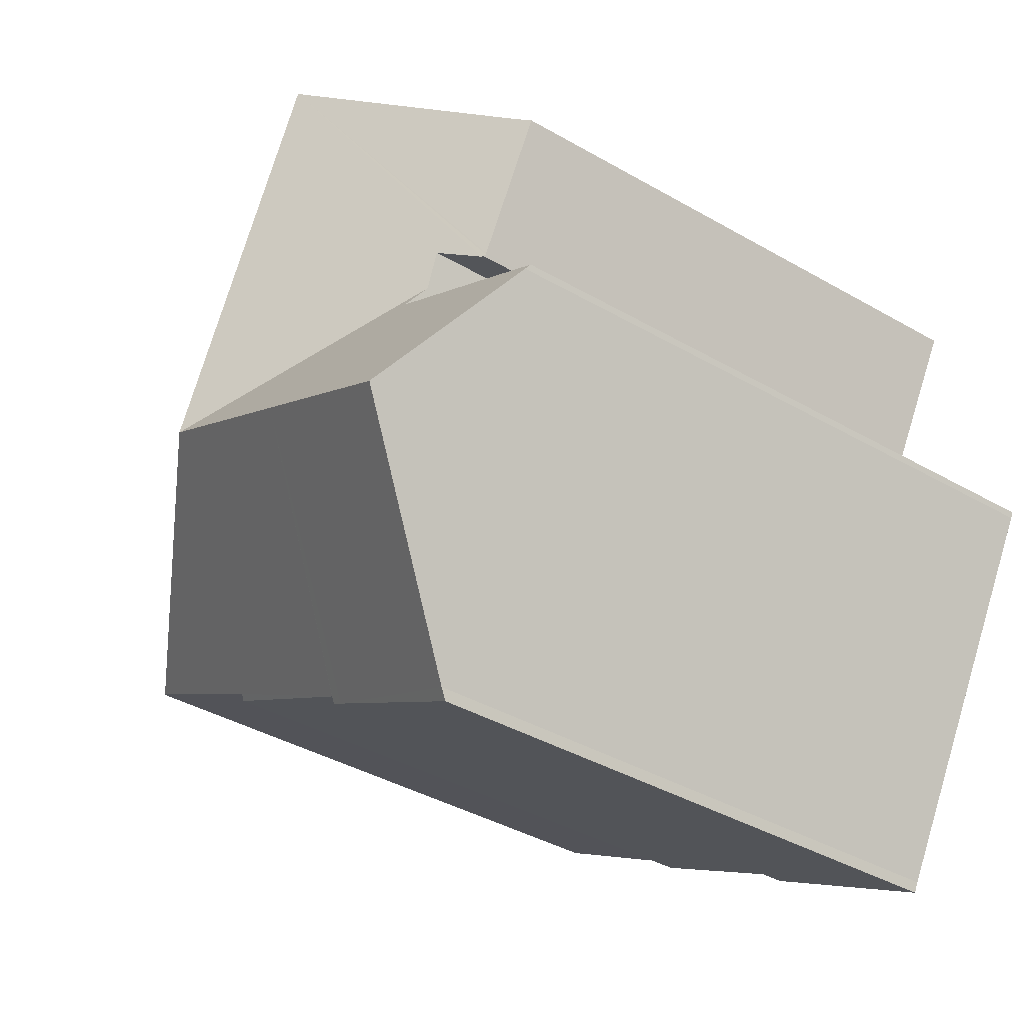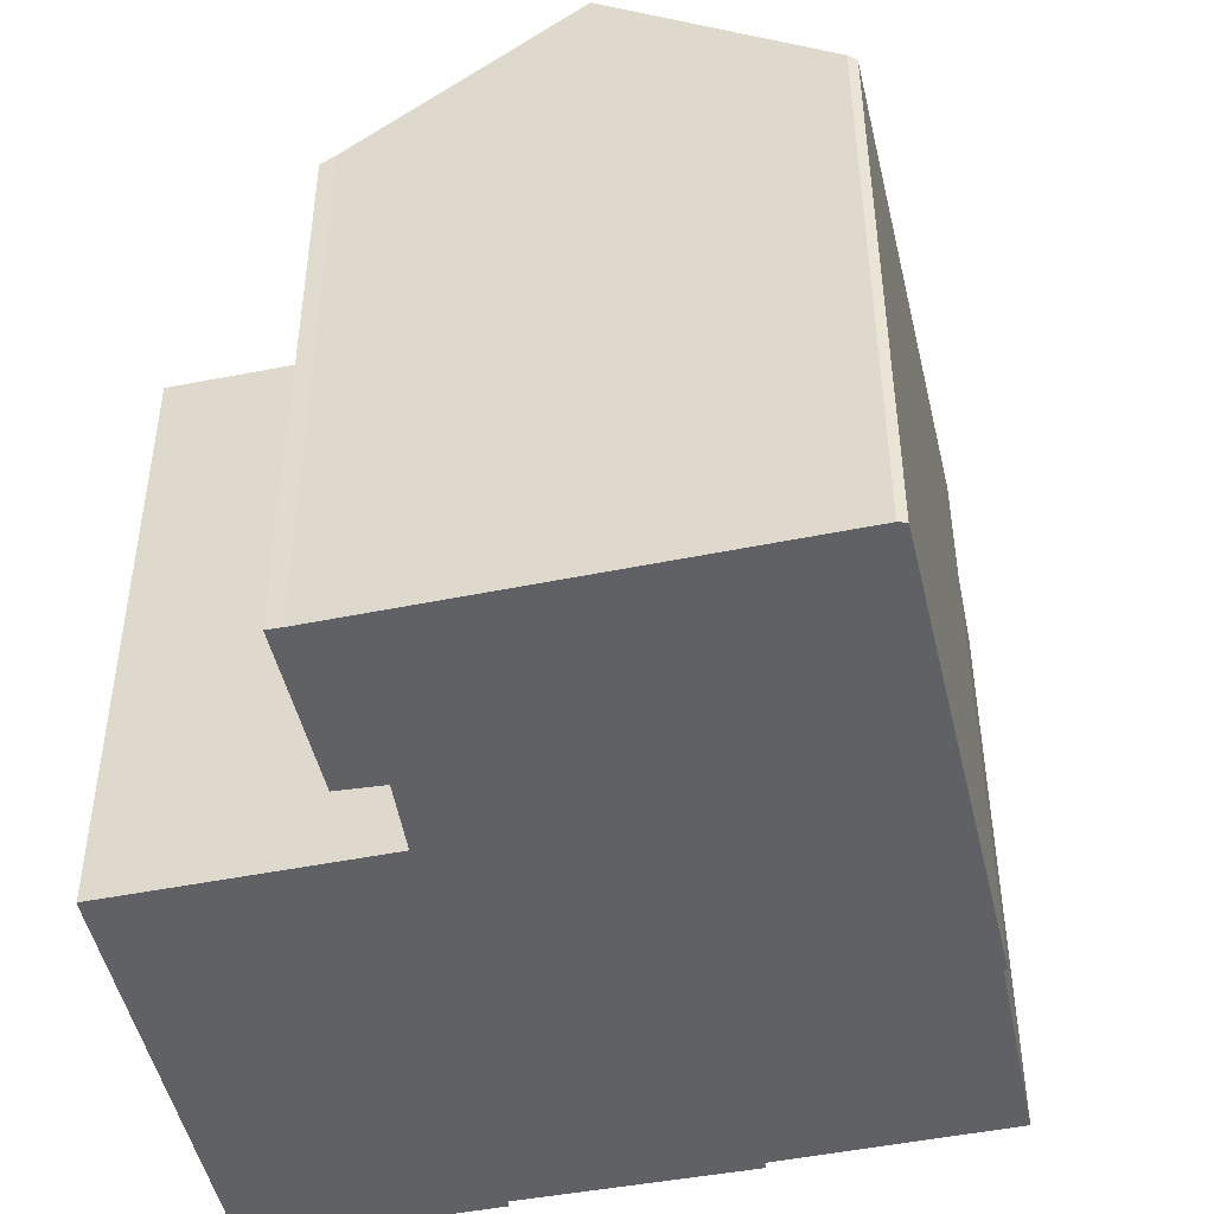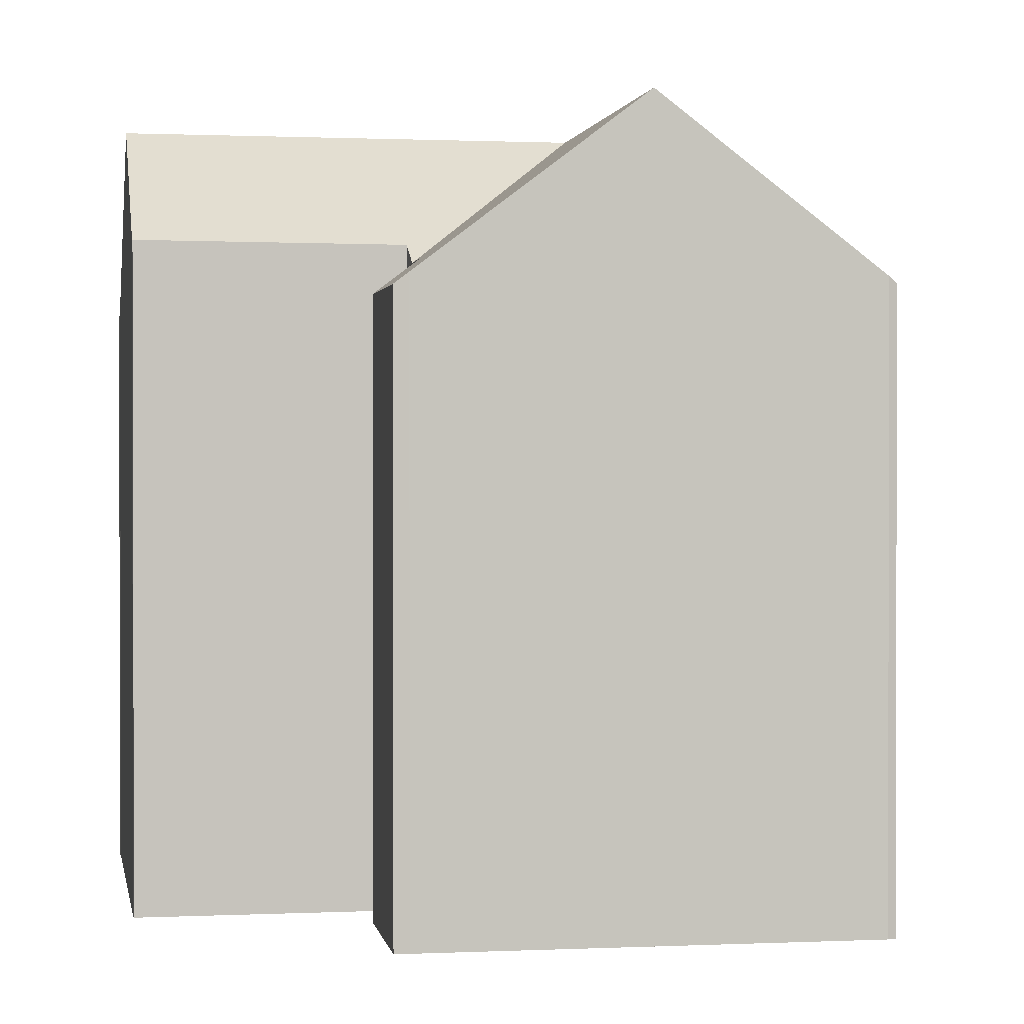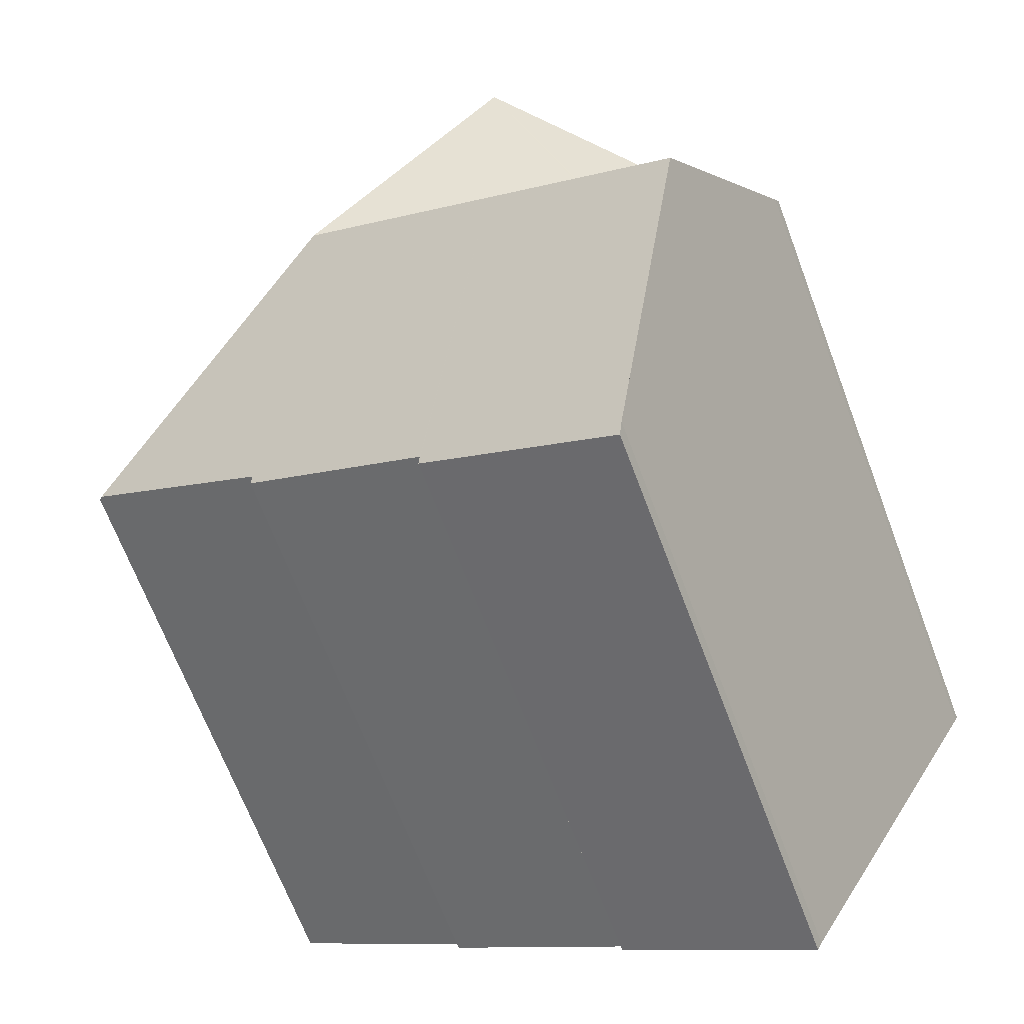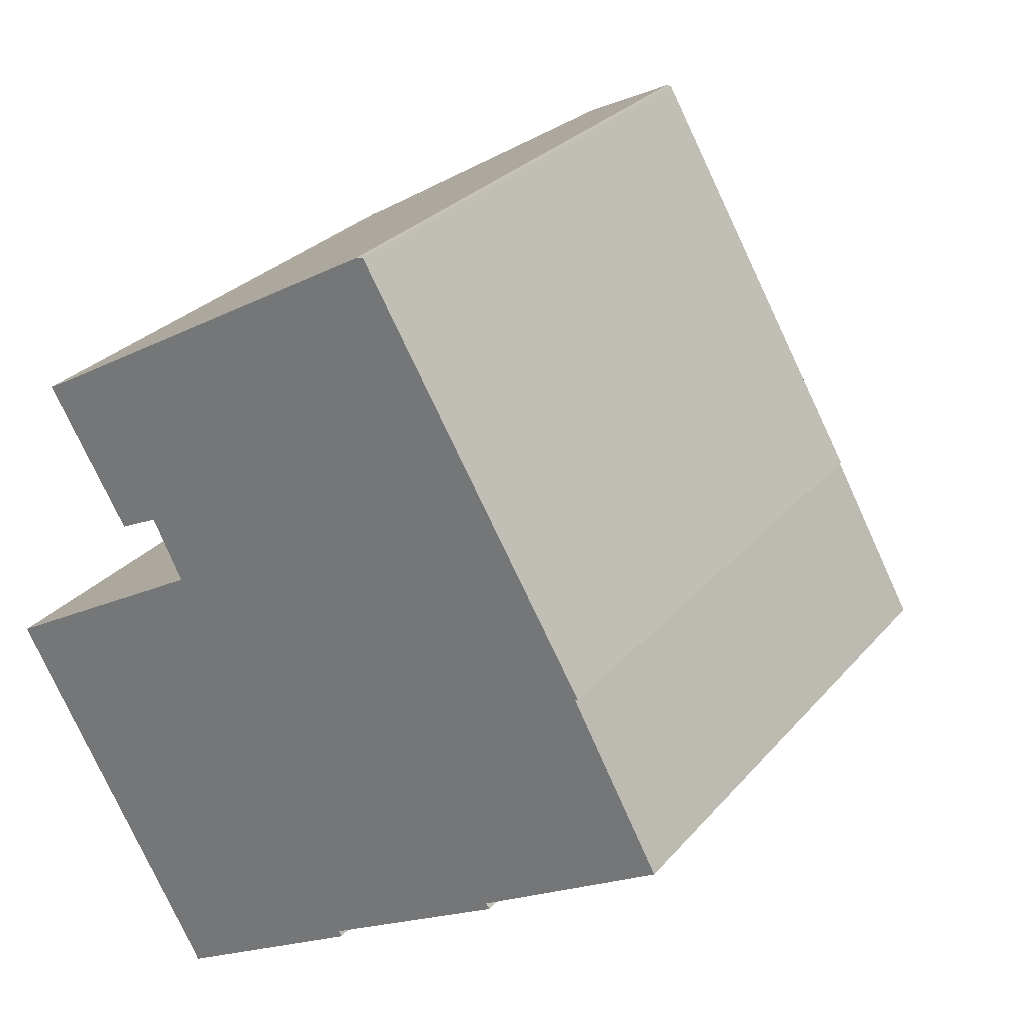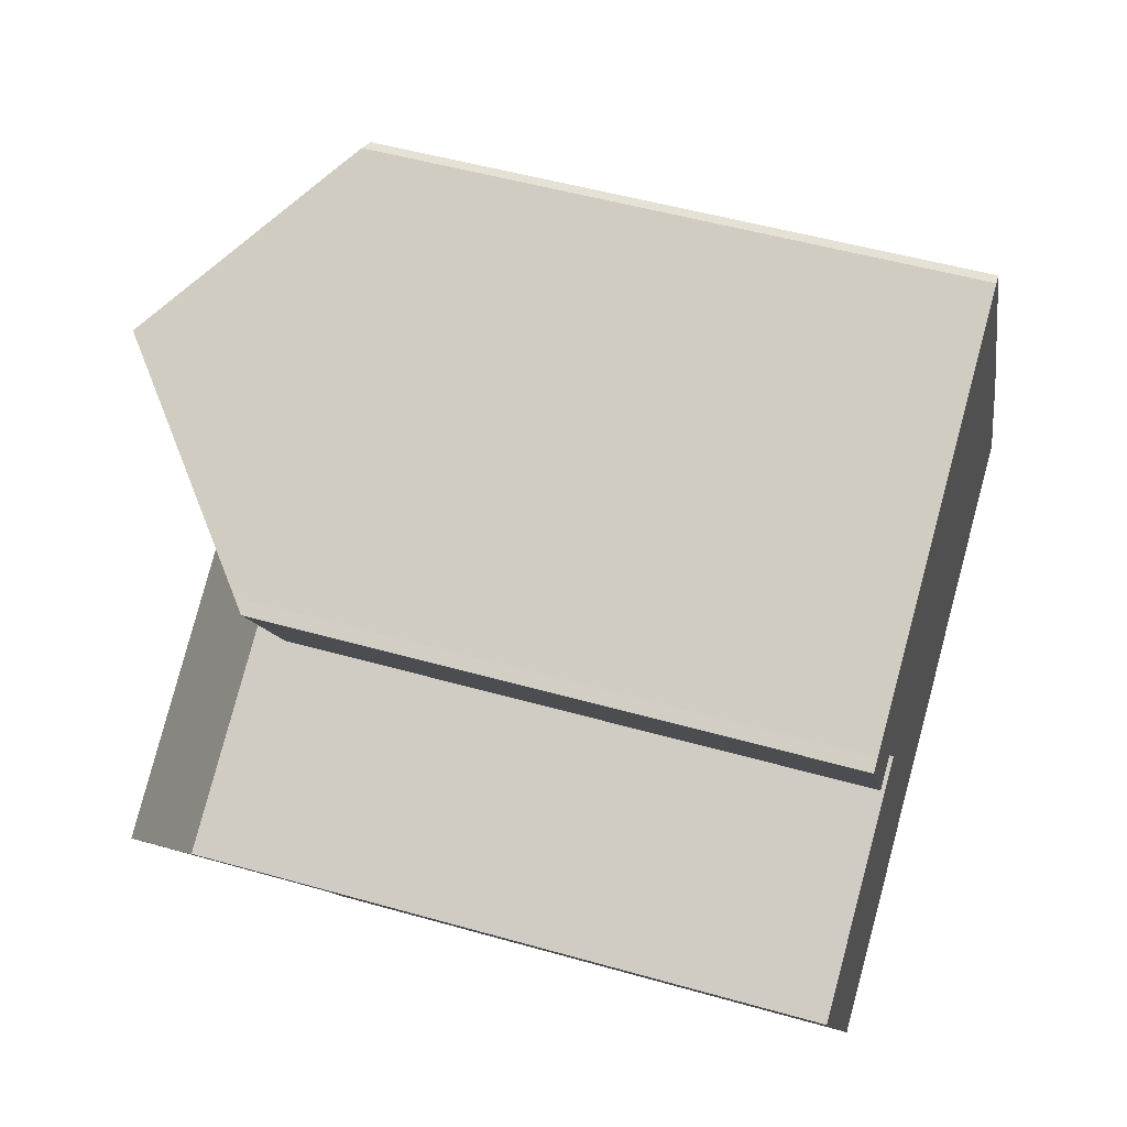
<metadata>
{"format":"obj","ext":"obj","renderer":"f3d","projection":"perspective","resolution":1024,"background":"white","views":[{"elev":-39.8,"azim":-125.5,"up":"+Z"},{"elev":-48.7,"azim":-17.2,"up":"+Y"},{"elev":0.9,"azim":-39.6,"up":"+Y"},{"elev":-68.1,"azim":-159.3,"up":"+Z"},{"elev":27.8,"azim":31.6,"up":"+Z"},{"elev":50.6,"azim":-72.7,"up":"+Z"}]}
</metadata>
<code>
v  24.68 18.74 -0.511
v  24.91 18.75 -0.922
v  24.8 18.84 -0.981
v  15.1 24.04 2.158
v  24.66 18.74 -0.467
v  22.06 18.64 4.347
v  12.96 18.7 -7.881
v  18.88 18.8 -4.385
v  18.99 18.65 -4.557
v  8.716 24.04 -1.434
v  13.05 18.56 -8.053
v  12.63 18.56 -8.29
v  2.734 24.04 -4.799
v  6.485 18.8 -11.34
v  6.639 18.56 -11.66
v  6.225 19.17 -10.89
v  7.141 20.17 4.072
v  6.744 19.56 4.864
v  5.957 20.18 3.397
v  0 20.21 1.237e-15
v  0.09 20.35 -0.187
v  11.14 24.04 9.102
v  6.159 19.61 6.03
v  8.632 24.04 13.49
v  4.953 18.6 5.444
v  4.829 18.53 5.484
v  4.798 18.53 5.536
v  2.715 18.49 9.072
v  2.668 18.82 10.05
v  2.265 18.48 9.835
v  17.36 18.63 12.6
v  22.15 18.57 4.388
v  14.81 18.67 16.96
v  14.55 18.86 16.9
v  14.14 19.23 16.66
v  6.485 6.944e-16 -11.34
v  6.639 7.139e-16 -11.66
v  6.225 6.666e-16 -10.89
v  0.09 1.145e-17 -0.187
v  2.734 2.939e-16 -4.799
v  0 0 0
v  7.141 -2.493e-16 4.072
v  6.159 -3.692e-16 6.03
v  6.744 -2.978e-16 4.864
v  4.875 -3.31e-16 5.406
v  4.875 18.59 5.406
v  2.715 -5.555e-16 9.072
v  2.265 -6.022e-16 9.835
v  4.829 -3.358e-16 5.484
v  4.798 -3.39e-16 5.536
v  5.957 -2.08e-16 3.397
v  2.668 -6.151e-16 10.05
v  14.55 -1.035e-15 16.9
v  8.632 -8.258e-16 13.49
v  14.14 -1.02e-15 16.66
v  4.953 -3.333e-16 5.444
v  22.06 -2.662e-16 4.347
v  22.15 -2.687e-16 4.388
v  18.88 2.685e-16 -4.385
v  24.91 5.646e-17 -0.922
v  24.8 6.007e-17 -0.981
v  12.96 4.826e-16 -7.881
v  18.99 2.79e-16 -4.557
v  12.63 5.076e-16 -8.29
v  13.05 4.931e-16 -8.053
v  14.81 -1.038e-15 16.96
v  17.36 -7.715e-16 12.6
v  24.68 3.129e-17 -0.511
v  24.66 2.86e-17 -0.467
g defaultobject
f 1 2 3
f 4 5 3
f 5 4 6
f 7 8 9
f 8 4 3
f 4 8 10
f 10 8 7
f 10 7 11
f 10 11 12
f 10 12 13
f 13 12 14
f 14 12 15
f 13 14 16
f 4 17 18
f 17 4 19
f 19 4 10
f 19 10 20
f 20 10 13
f 20 13 21
f 18 22 4
f 22 18 23
f 22 23 24
f 24 23 25
f 24 25 26
f 24 26 27
f 24 27 28
f 24 28 29
f 29 28 30
f 4 31 32
f 31 4 22
f 31 22 33
f 33 22 34
f 34 22 35
f 35 22 24
f 4 32 6
f 15 36 14
f 36 15 37
f 16 21 13
f 21 16 14
f 21 14 36
f 21 36 38
f 21 38 39
f 39 38 40
f 39 20 21
f 20 39 41
f 42 18 17
f 18 42 23
f 23 42 43
f 43 42 44
f 45 26 46
f 26 45 27
f 27 45 28
f 28 45 30
f 30 45 47
f 30 47 48
f 47 45 49
f 47 49 50
f 41 19 20
f 19 41 17
f 17 41 42
f 42 41 51
f 30 52 29
f 52 30 48
f 29 35 24
f 35 29 52
f 35 52 34
f 34 52 53
f 53 52 54
f 53 54 55
f 43 25 23
f 25 43 46
f 46 43 45
f 45 43 56
f 32 57 6
f 57 32 58
f 2 8 3
f 8 2 59
f 59 2 60
f 59 60 61
f 9 62 7
f 62 9 63
f 12 37 15
f 37 12 11
f 37 11 64
f 64 11 65
f 53 33 34
f 33 53 66
f 66 31 33
f 31 66 32
f 32 66 58
f 58 66 67
f 57 5 6
f 5 57 1
f 1 57 2
f 2 57 68
f 2 68 60
f 68 57 69
f 59 9 8
f 9 59 63
f 62 11 7
f 11 62 65
f 67 57 58
f 57 67 59
f 59 62 63
f 62 59 67
f 62 67 66
f 62 66 53
f 68 61 60
f 61 68 59
f 59 68 69
f 59 69 57
f 62 64 65
f 64 62 53
f 64 53 55
f 64 55 37
f 37 55 54
f 37 54 42
f 42 54 44
f 44 54 43
f 43 54 52
f 37 42 36
f 36 42 38
f 43 52 56
f 56 52 45
f 45 52 49
f 49 52 50
f 50 52 47
f 47 52 48
f 42 40 38
f 40 42 51
f 40 51 41
f 40 41 39

</code>
